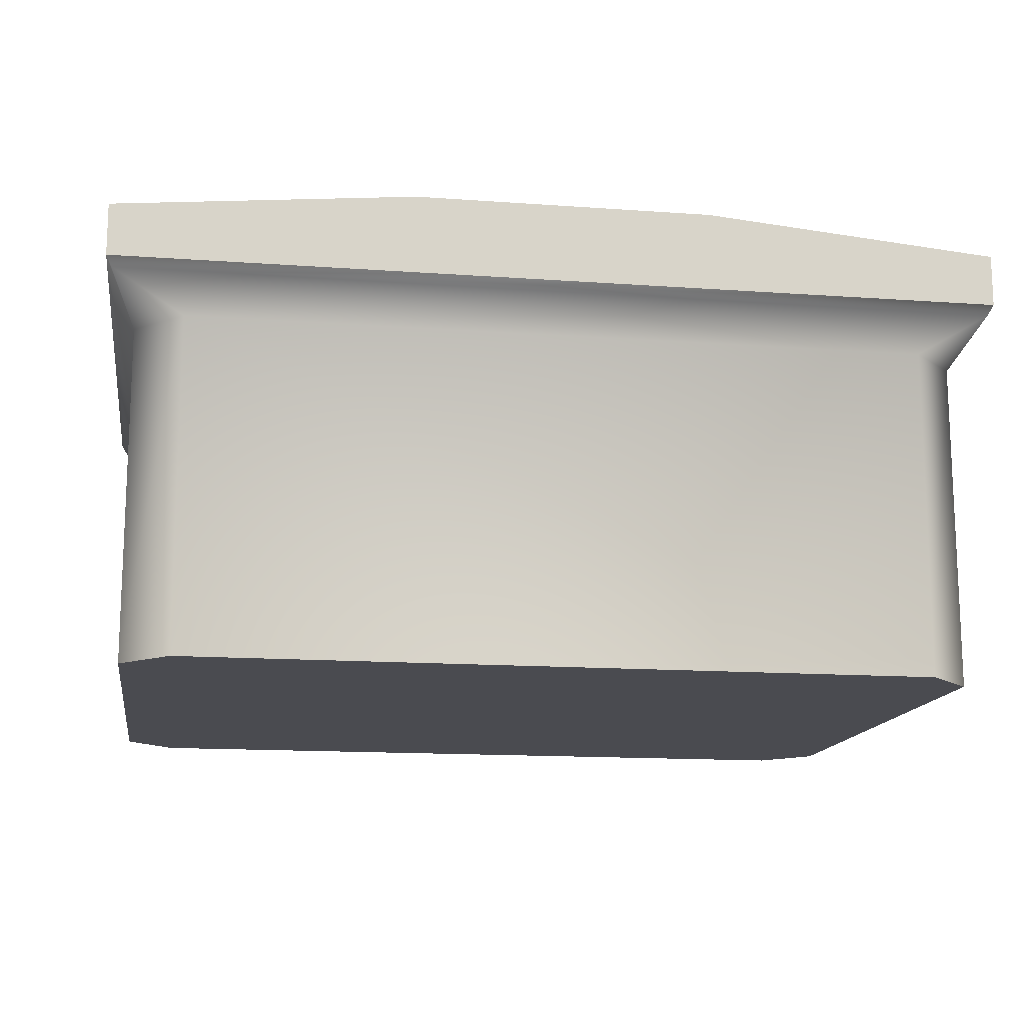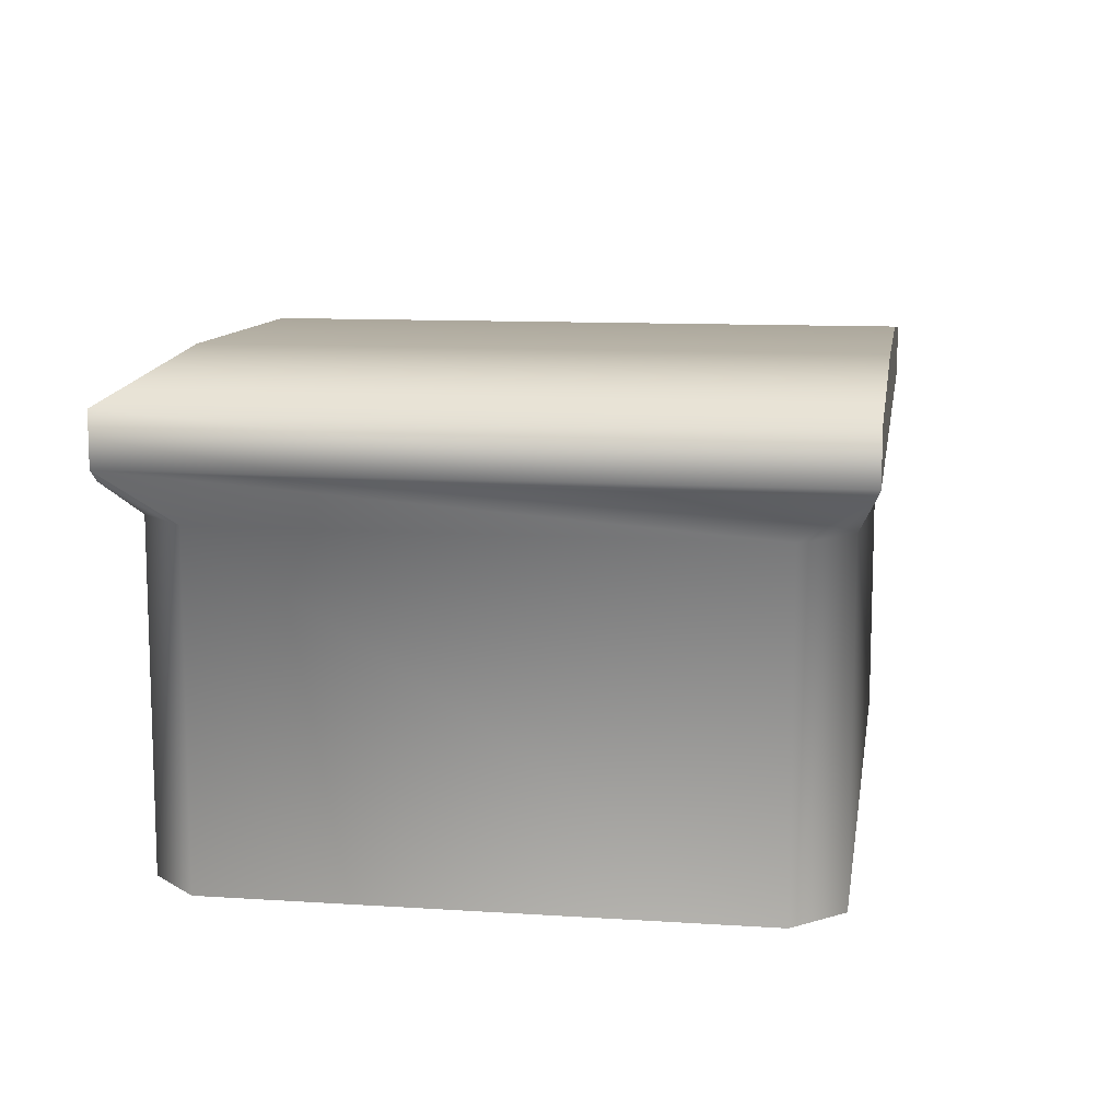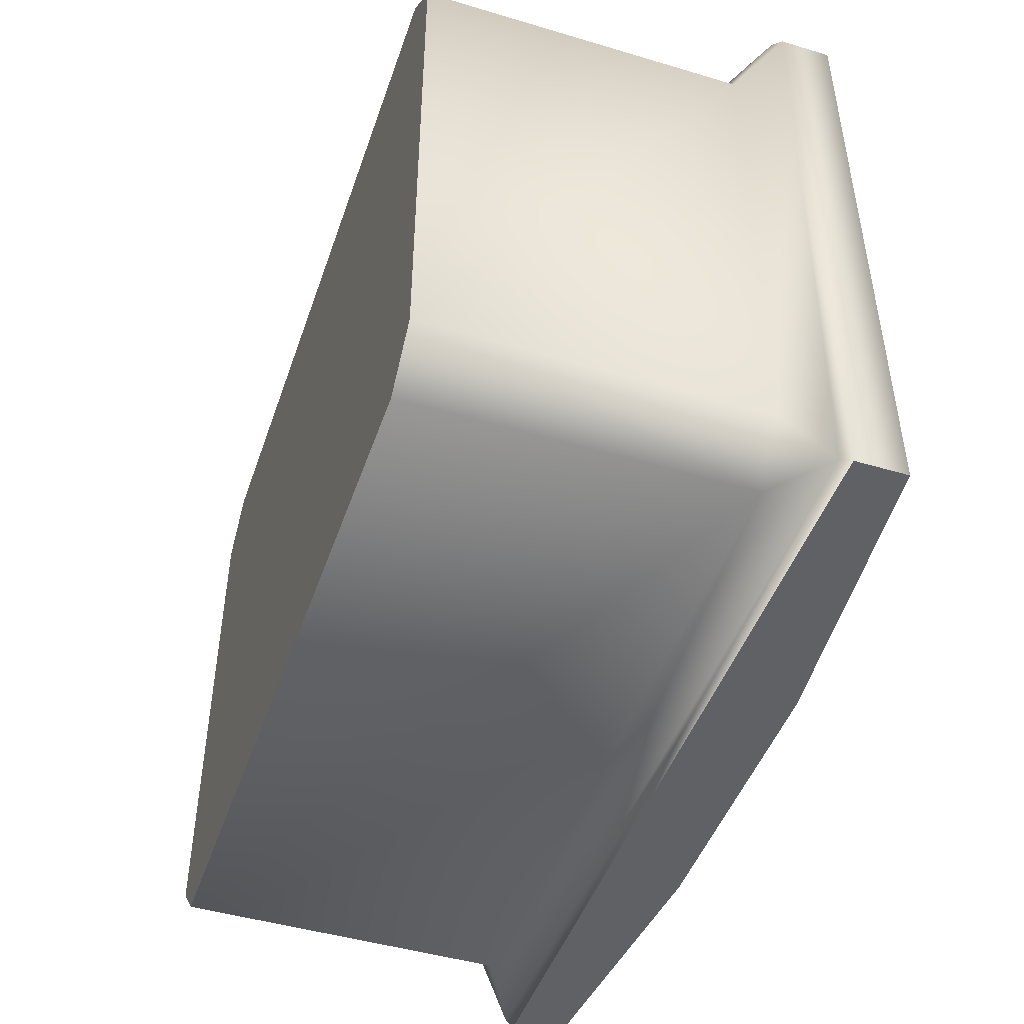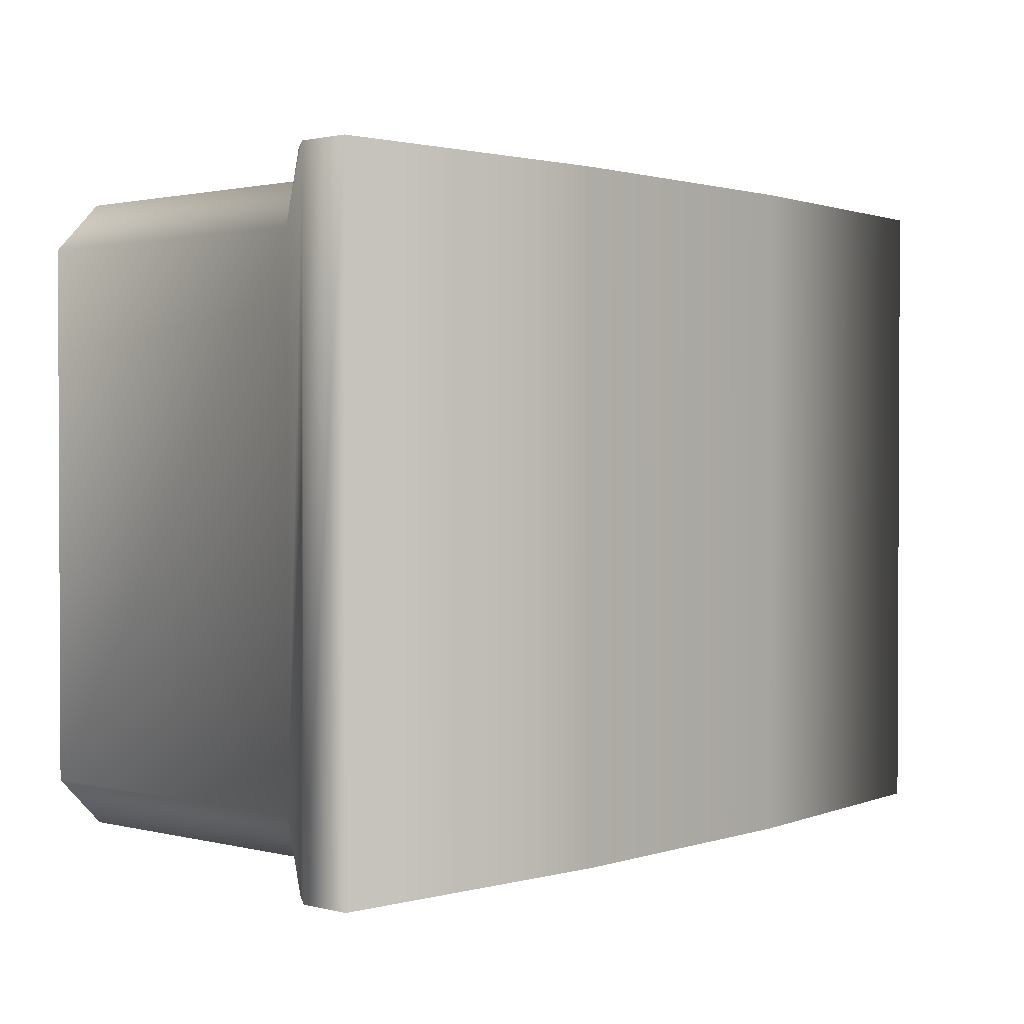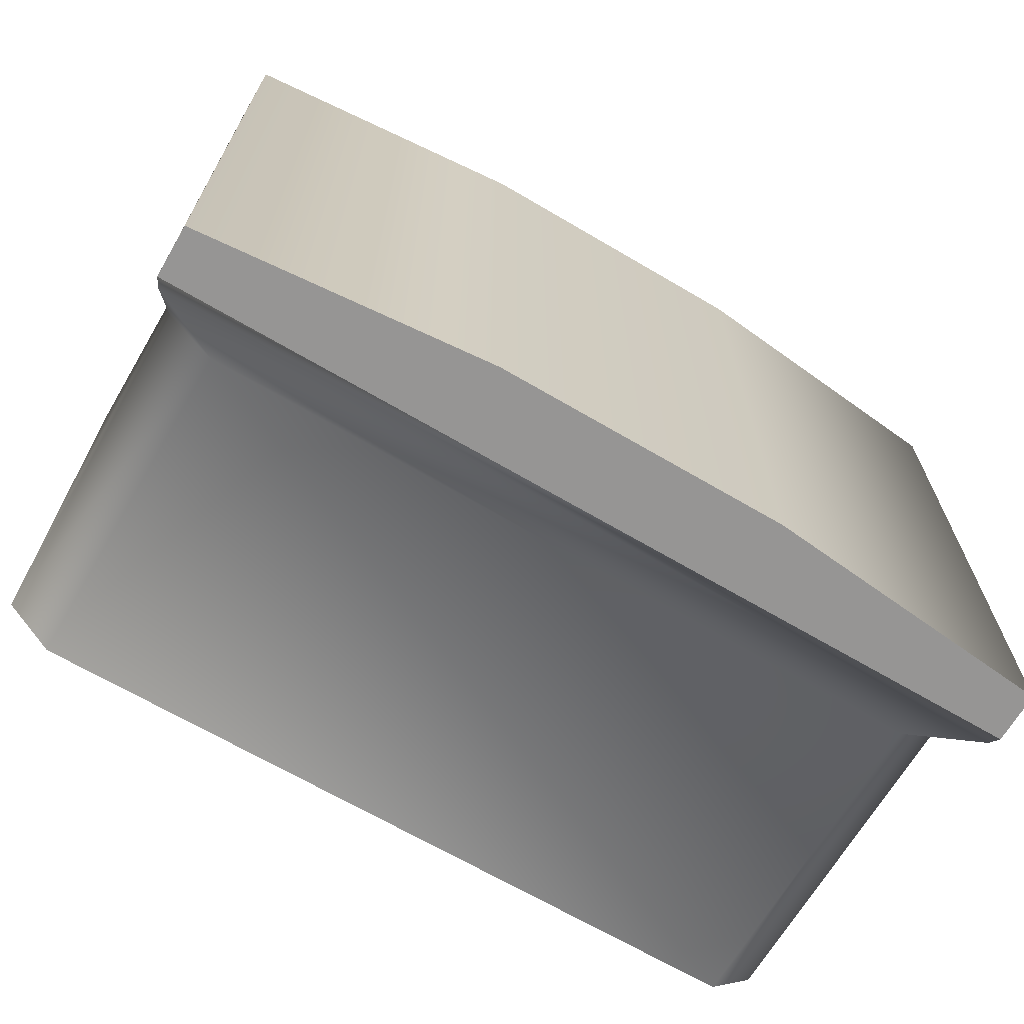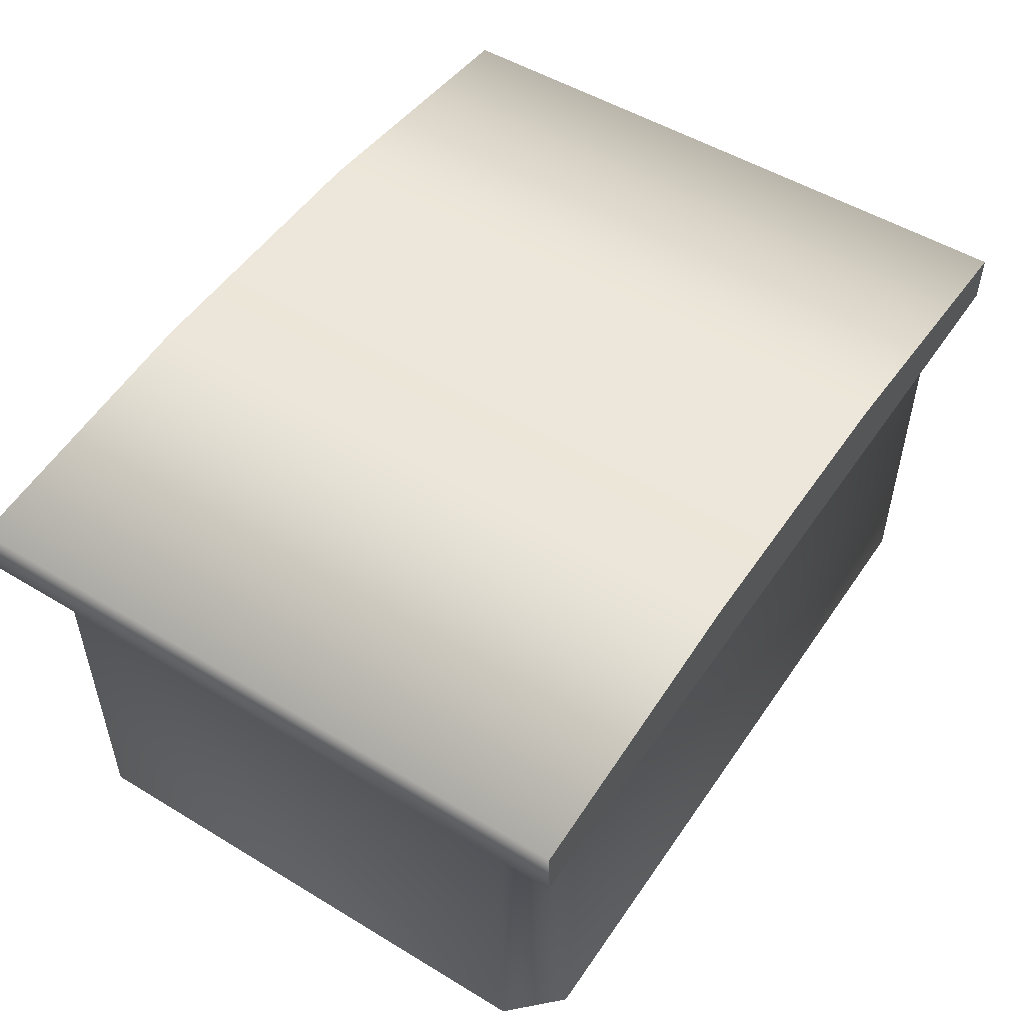
<metadata>
{"format":"obj","ext":"obj","renderer":"f3d","projection":"perspective","resolution":1024,"background":"white","views":[{"elev":-14.4,"azim":171.0,"up":"+Z"},{"elev":10.9,"azim":-80.9,"up":"+Z"},{"elev":-46.6,"azim":-108.7,"up":"+Y"},{"elev":1.4,"azim":-48.5,"up":"+Y"},{"elev":-67.6,"azim":-30.5,"up":"+Y"},{"elev":51.4,"azim":123.3,"up":"+Z"}]}
</metadata>
<code>
g CrocodileMeatRaw
v -0.3891 -0.29 0.3504
v 0.1297 -0.29 0.3504
v 0.3891 -0.29 0.3504
v -0.1297 -0.29 0.3504
v 0.1297 -0.29 0.3504
v 0.3891 0.29 0.3504
v -0.1297 0.29 0.3504
v -0.3891 0.29 0.3504
v 0.3891 0.29 0.3504
v 0.1297 0.29 0.3504
v -0.1297 0.29 0.3504
v 0.3891 0.29 0.3504
v 0.3891 -0.29 0.3504
v 0.3891 -0.29 0.3961
v 0.3891 0.29 0.3961
v 0.1297 0.29 0.4197
v 0.1297 -0.29 0.4197
v -0.1297 0.29 0.4197
v -0.1297 -0.29 0.4197
v -0.3891 0.29 0.3961
v -0.3891 -0.29 0.3961
v -0.3891 -0.29 0.3504
v -0.3891 0.29 0.3504
v 0.1297 0.29 0.3504
v 0.3891 0.29 0.3504
v 0.3891 0.29 0.3961
v 0.1297 0.29 0.4197
v -0.1297 0.29 0.3504
v -0.1297 0.29 0.4197
v -0.3891 0.29 0.3504
v -0.3891 0.29 0.3961
v -0.1297 -0.29 0.3504
v -0.3891 -0.29 0.3504
v -0.3891 -0.29 0.3961
v -0.1297 -0.29 0.4197
v 0.1297 -0.29 0.3504
v 0.1297 -0.29 0.4197
v 0.3891 -0.29 0.3504
v 0.3891 -0.29 0.3961
v 0.3842 -0.2864 0.3414
v 0.3231 -0.2722 0.3066
v -0.3231 -0.2722 0.3066
v -0.3842 -0.2864 0.3414
v -0.3652 -0.2301 0.3066
v 0.3891 -0.29 0.3504
v -0.3891 -0.29 0.3504
v -0.3891 0.29 0.3504
v 0.3891 0.29 0.3504
v 0.3652 -0.2301 0.3066
v 0.3231 -0.2722 0.3066
v -0.3842 -0.2864 0.3414
v -0.3652 -0.2301 0.3066
v -0.3891 0.29 0.3504
v -0.3652 0.2301 0.3066
v -0.3842 0.2864 0.3414
v -0.3231 0.2722 0.3066
v 0.3842 0.2864 0.3414
v 0.3891 0.29 0.3504
v 0.3652 0.2301 0.3066
v 0.3652 -0.2301 0.3066
v 0.3231 0.2722 0.3066
v -0.3231 0.2722 0.3066
v 0.3652 0.2301 0.3066
v 0.3231 -0.2722 0.01575
v 0.3652 -0.2301 0.01575
v 0.3652 0.2301 0.01575
v 0.3231 0.2722 0.01575
v -0.3231 -0.2722 0.01575
v -0.3231 0.2722 0.01575
v -0.3652 -0.2301 0.01575
v -0.3652 0.2301 0.01575
v -0.3652 -0.2301 0.01575
v -0.3652 0.2301 0.01575
v -0.3652 0.2301 0.3066
v -0.3231 0.2722 0.01575
v -0.3652 -0.2301 0.3066
v -0.3231 0.2722 0.3066
v -0.3231 -0.2722 0.3066
v -0.3231 -0.2722 0.01575
v 0.3231 0.2722 0.3066
v 0.3231 0.2722 0.01575
v 0.3231 -0.2722 0.01575
v 0.3231 -0.2722 0.3066
v 0.3652 0.2301 0.01575
v 0.3652 0.2301 0.3066
v 0.3652 -0.2301 0.3066
v 0.3652 -0.2301 0.01575
g CrocodileMeatRaw_0
f 3 2 1
f 5 4 1
f 8 7 6
f 11 10 9
f 14 13 12
f 15 14 12
f 14 15 16
f 17 14 16
f 17 16 18
f 19 17 18
f 19 18 20
f 21 19 20
f 21 20 22
f 20 23 22
f 26 25 24
f 27 26 24
f 27 24 28
f 29 27 28
f 29 28 30
f 31 29 30
f 34 33 32
f 35 34 32
f 35 32 36
f 37 35 36
f 37 36 38
f 39 37 38
f 42 41 40
f 40 43 42
f 43 44 42
f 40 45 43
f 45 46 43
f 43 46 47
f 48 45 40
f 40 49 48
f 40 50 49
f 53 52 51
f 53 54 52
f 53 55 54
f 55 56 54
f 55 53 57
f 53 58 57
f 59 57 58
f 60 59 58
f 55 57 61
f 61 62 55
f 57 63 61
f 66 65 64
f 64 67 66
f 64 68 67
f 68 69 67
f 68 70 69
f 70 71 69
f 74 73 72
f 75 73 74
f 76 74 72
f 77 75 74
f 76 72 78
f 72 79 78
f 77 80 75
f 80 81 75
f 78 79 82
f 83 78 82
f 84 81 80
f 85 84 80
f 86 83 82
f 85 86 84
f 87 86 82
f 86 87 84

</code>
